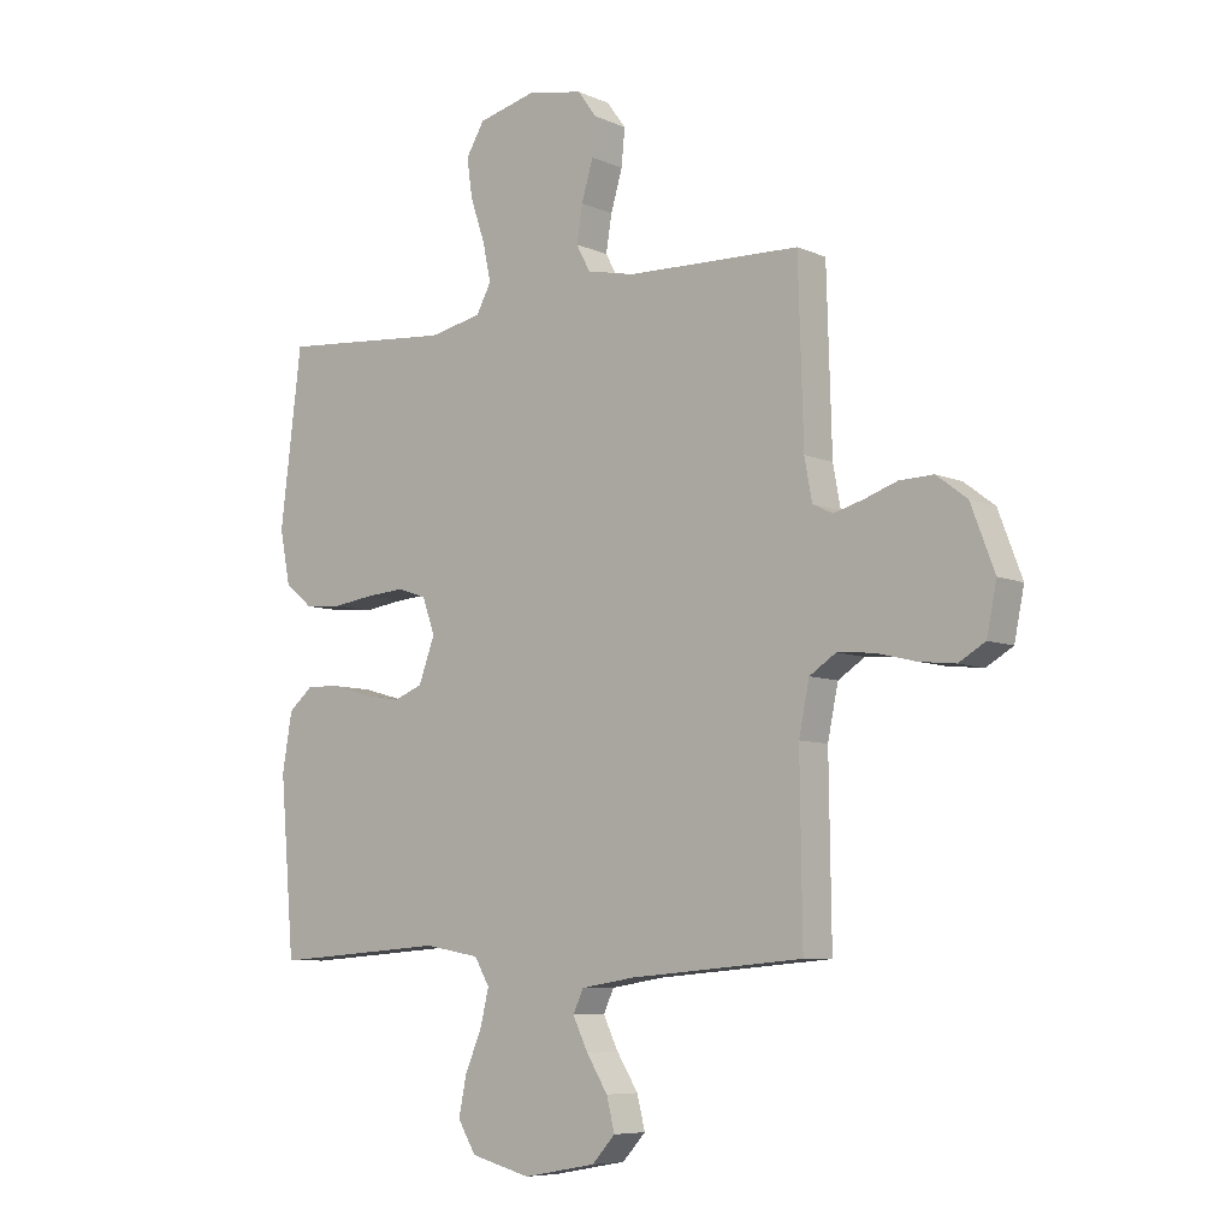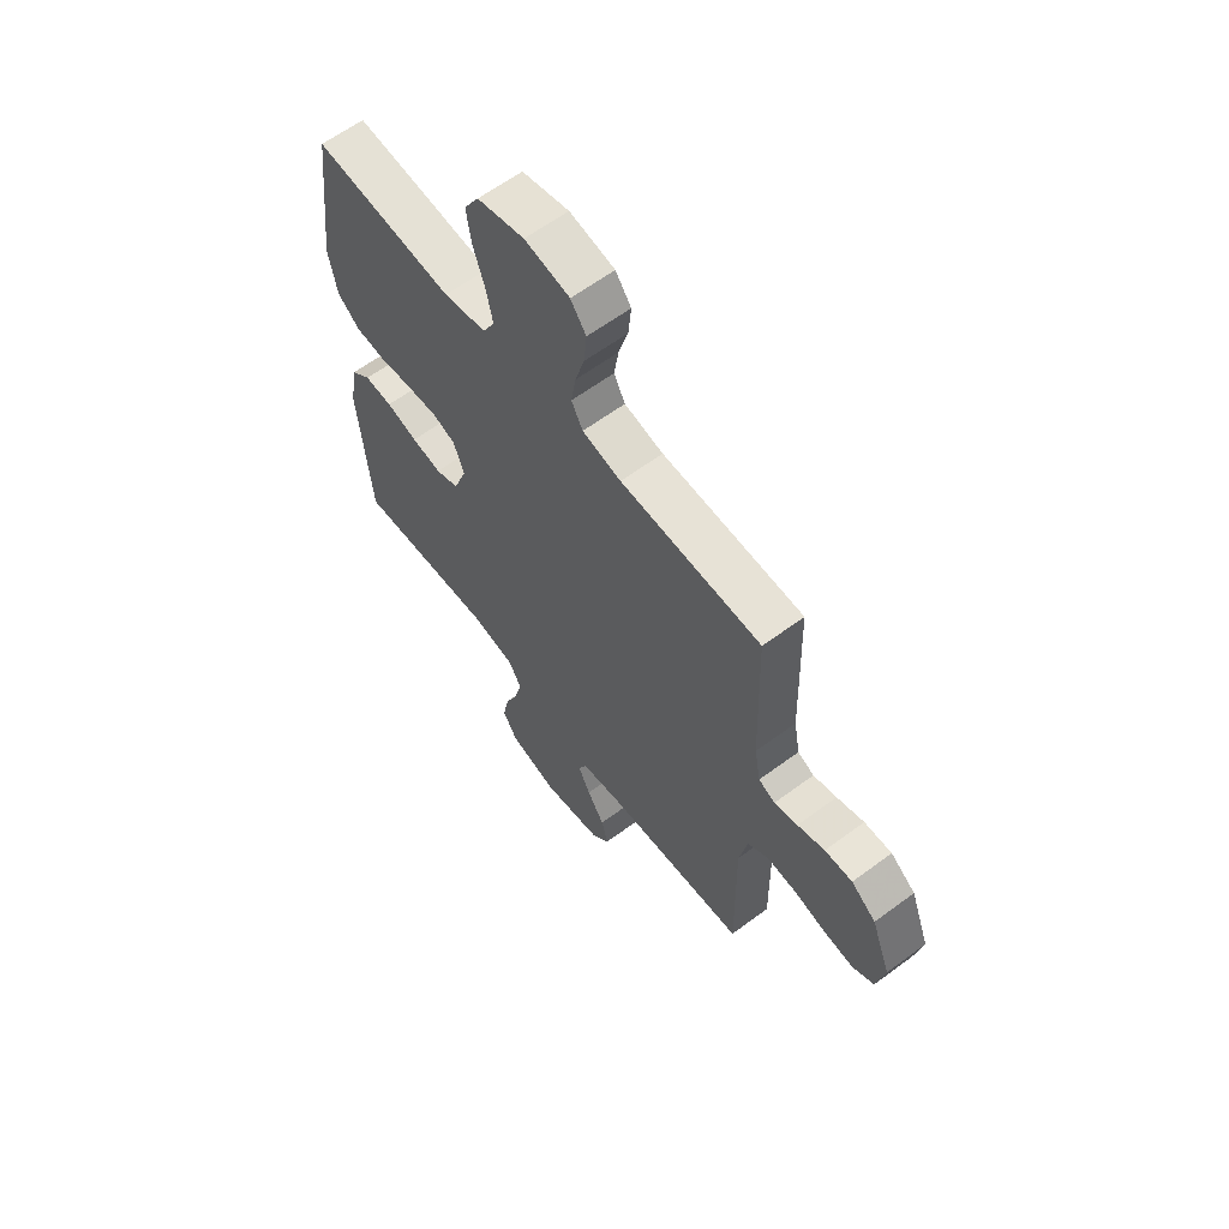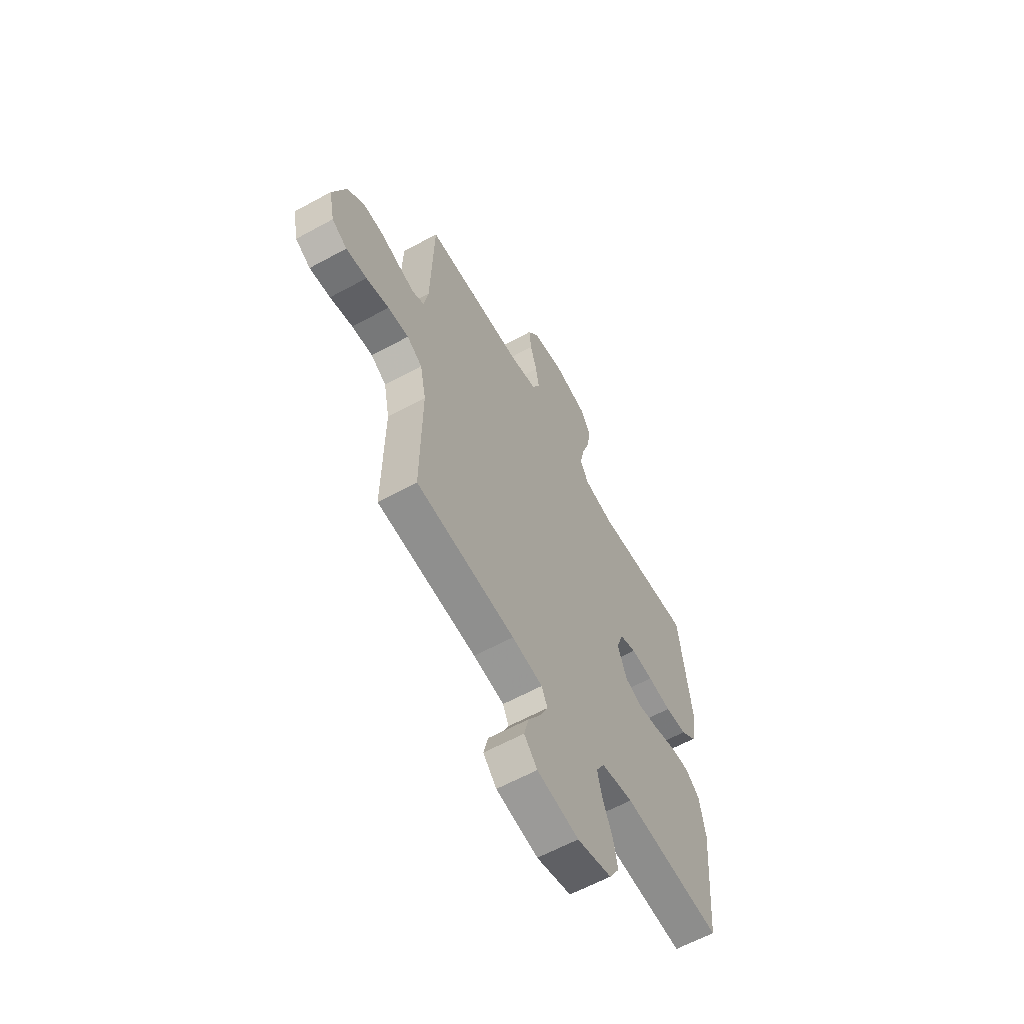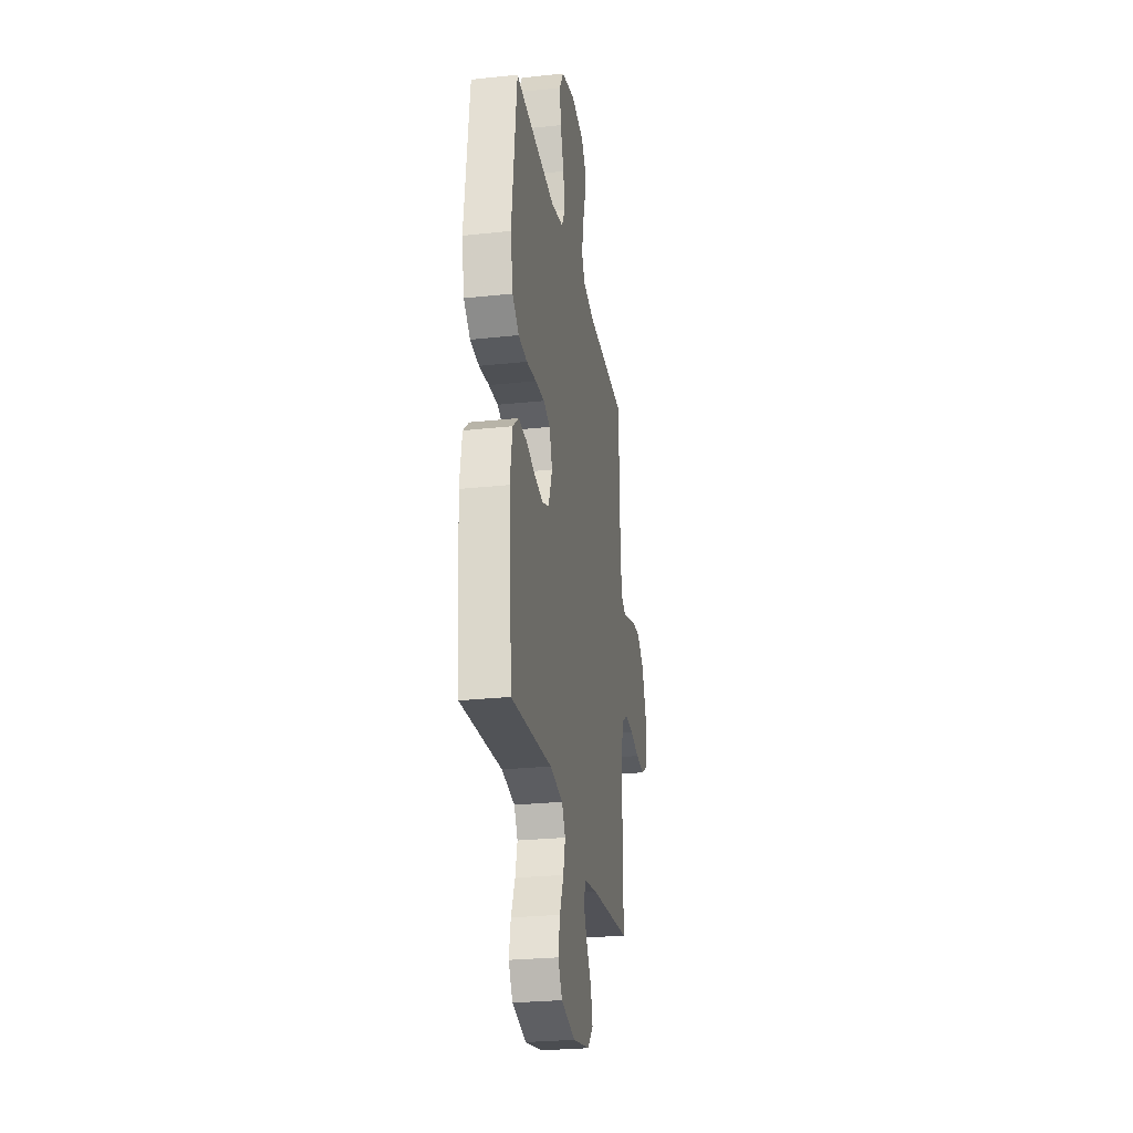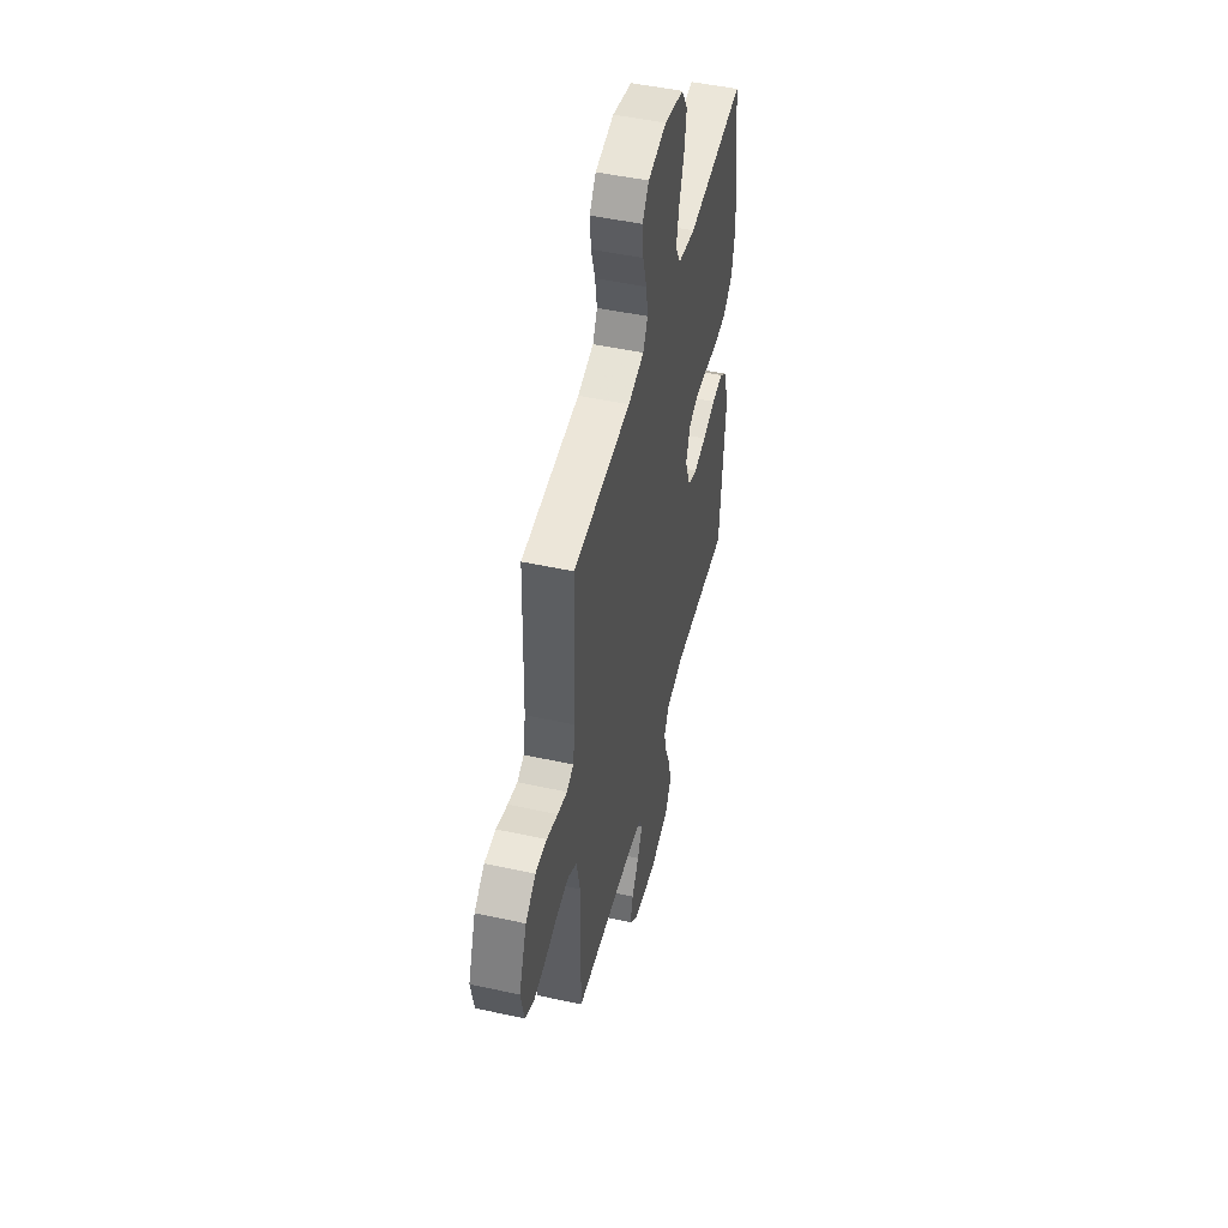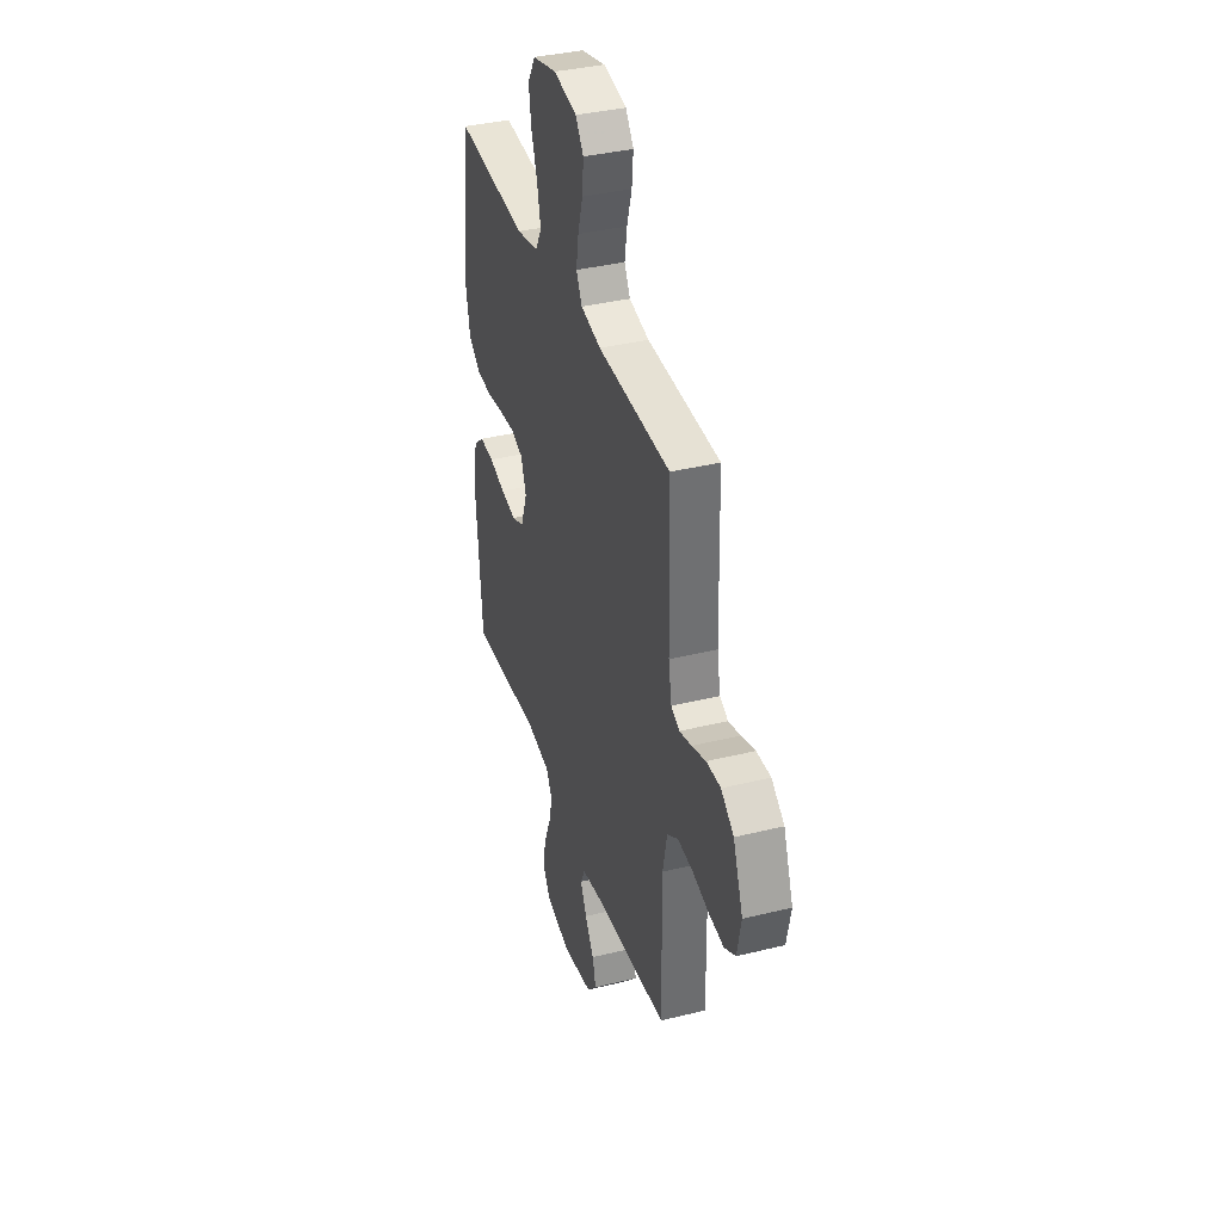
<metadata>
{"format":"obj","ext":"obj","renderer":"f3d","projection":"perspective","resolution":1024,"background":"white","views":[{"elev":-7.3,"azim":39.2,"up":"+Z"},{"elev":62.0,"azim":53.0,"up":"+Z"},{"elev":-61.1,"azim":119.2,"up":"+Z"},{"elev":-26.4,"azim":-80.4,"up":"+Z"},{"elev":49.0,"azim":103.6,"up":"+Z"},{"elev":37.3,"azim":72.4,"up":"+Z"}]}
</metadata>
<code>
v 0.5 0.07 -0.5
v 0.2 0.07 -0.526
v 0.107 0.07 -0.541
v 0.089 0.07 -0.58
v 0.115 0.07 -0.634
v 0.152 0.07 -0.693
v 0.166 0.07 -0.749
v 0.126 0.07 -0.793
v 0 0.07 -0.816
v -0.104 0.07 -0.789
v -0.135 0.07 -0.737
v -0.122 0.07 -0.671
v -0.093 0.07 -0.602
v -0.078 0.07 -0.54
v -0.104 0.07 -0.495
v -0.2 0.07 -0.478
v -0.5 0.07 -0.5
v -0.525 0.07 -0.2
v -0.508 0.07 -0.1
v -0.465 0.07 -0.063
v -0.405 0.07 -0.066
v -0.338 0.07 -0.085
v -0.274 0.07 -0.096
v -0.224 0.07 -0.076
v -0.196 0.07 0
v -0.218 0.07 0.061
v -0.267 0.07 0.078
v -0.334 0.07 0.073
v -0.406 0.07 0.063
v -0.471 0.07 0.068
v -0.519 0.07 0.107
v -0.537 0.07 0.2
v -0.5 0.07 0.5
v -0.2 0.07 0.475
v -0.109 0.07 0.494
v -0.083 0.07 0.542
v -0.097 0.07 0.608
v -0.122 0.07 0.682
v -0.132 0.07 0.75
v -0.1 0.07 0.803
v 0 0.07 0.828
v 0.096 0.07 0.81
v 0.129 0.07 0.765
v 0.123 0.07 0.702
v 0.103 0.07 0.634
v 0.093 0.07 0.572
v 0.117 0.07 0.527
v 0.2 0.07 0.509
v 0.5 0.07 0.5
v 0.509 0.07 0.2
v 0.522 0.07 0.129
v 0.557 0.07 0.112
v 0.607 0.07 0.126
v 0.665 0.07 0.146
v 0.724 0.07 0.148
v 0.777 0.07 0.108
v 0.818 0.07 0
v 0.801 0.07 -0.084
v 0.755 0.07 -0.111
v 0.692 0.07 -0.104
v 0.623 0.07 -0.087
v 0.56 0.07 -0.082
v 0.514 0.07 -0.112
v 0.496 0.07 -0.2
v 0.5 0 -0.5
v 0.2 0 -0.526
v 0.107 0 -0.541
v 0.089 0 -0.58
v 0.115 0 -0.634
v 0.152 0 -0.693
v 0.166 0 -0.749
v 0.126 0 -0.793
v 0 0 -0.816
v -0.104 0 -0.789
v -0.135 0 -0.737
v -0.122 0 -0.671
v -0.093 0 -0.602
v -0.078 0 -0.54
v -0.104 0 -0.495
v -0.2 0 -0.478
v -0.5 0 -0.5
v -0.525 0 -0.2
v -0.508 0 -0.1
v -0.465 0 -0.063
v -0.405 0 -0.066
v -0.338 0 -0.085
v -0.274 0 -0.096
v -0.224 0 -0.076
v -0.196 0 0
v -0.218 0 0.061
v -0.267 0 0.078
v -0.334 0 0.073
v -0.406 0 0.063
v -0.471 0 0.068
v -0.519 0 0.107
v -0.537 0 0.2
v -0.5 0 0.5
v -0.2 0 0.475
v -0.109 0 0.494
v -0.083 0 0.542
v -0.097 0 0.608
v -0.122 0 0.682
v -0.132 0 0.75
v -0.1 0 0.803
v 0 0 0.828
v 0.096 0 0.81
v 0.129 0 0.765
v 0.123 0 0.702
v 0.103 0 0.634
v 0.093 0 0.572
v 0.117 0 0.527
v 0.2 0 0.509
v 0.5 0 0.5
v 0.509 0 0.2
v 0.522 0 0.129
v 0.557 0 0.112
v 0.607 0 0.126
v 0.665 0 0.146
v 0.724 0 0.148
v 0.777 0 0.108
v 0.818 0 0
v 0.801 0 -0.084
v 0.755 0 -0.111
v 0.692 0 -0.104
v 0.623 0 -0.087
v 0.56 0 -0.082
v 0.514 0 -0.112
v 0.496 0 -0.2
f 58 59 60 61
f 58 61 62
f 57 58 62
f 56 57 62
f 53 54 55 56
f 52 53 56 62
f 51 52 62 63
f 48 49 50
f 47 48 50 51
f 42 43 44 45
f 42 45 46
f 41 42 46
f 40 41 46
f 37 38 39 40
f 36 37 40 46
f 35 36 46 47
f 31 32 33 34
f 28 29 30 31
f 27 28 31 34
f 26 27 34 35
f 19 20 21 22
f 19 22 23
f 16 17 18 19
f 15 16 19 23
f 14 15 23 24
f 10 11 12 13
f 10 13 14
f 9 10 14
f 8 9 14
f 5 6 7 8
f 4 5 8 14
f 3 4 14 24
f 64 1 2
f 25 26 35 47
f 47 51 63 64
f 24 25 47 64
f 2 3 24 64
f 125 124 123 122
f 126 125 122
f 126 122 121
f 126 121 120
f 120 119 118 117
f 126 120 117 116
f 127 126 116 115
f 114 113 112
f 115 114 112 111
f 109 108 107 106
f 110 109 106
f 110 106 105
f 110 105 104
f 104 103 102 101
f 110 104 101 100
f 111 110 100 99
f 98 97 96 95
f 95 94 93 92
f 98 95 92 91
f 99 98 91 90
f 86 85 84 83
f 87 86 83
f 83 82 81 80
f 87 83 80 79
f 88 87 79 78
f 77 76 75 74
f 78 77 74
f 78 74 73
f 78 73 72
f 72 71 70 69
f 78 72 69 68
f 88 78 68 67
f 66 65 128
f 111 99 90 89
f 128 127 115 111
f 128 111 89 88
f 128 88 67 66
f 1 65 66 2
f 2 66 67 3
f 3 67 68 4
f 4 68 69 5
f 5 69 70 6
f 6 70 71 7
f 7 71 72 8
f 8 72 73 9
f 9 73 74 10
f 10 74 75 11
f 11 75 76 12
f 12 76 77 13
f 13 77 78 14
f 14 78 79 15
f 15 79 80 16
f 16 80 81 17
f 17 81 82 18
f 18 82 83 19
f 19 83 84 20
f 20 84 85 21
f 21 85 86 22
f 22 86 87 23
f 23 87 88 24
f 24 88 89 25
f 25 89 90 26
f 26 90 91 27
f 27 91 92 28
f 28 92 93 29
f 29 93 94 30
f 30 94 95 31
f 31 95 96 32
f 32 96 97 33
f 33 97 98 34
f 34 98 99 35
f 35 99 100 36
f 36 100 101 37
f 37 101 102 38
f 38 102 103 39
f 39 103 104 40
f 40 104 105 41
f 41 105 106 42
f 42 106 107 43
f 43 107 108 44
f 44 108 109 45
f 45 109 110 46
f 46 110 111 47
f 47 111 112 48
f 48 112 113 49
f 49 113 114 50
f 50 114 115 51
f 51 115 116 52
f 52 116 117 53
f 53 117 118 54
f 54 118 119 55
f 55 119 120 56
f 56 120 121 57
f 57 121 122 58
f 58 122 123 59
f 59 123 124 60
f 60 124 125 61
f 61 125 126 62
f 62 126 127 63
f 63 127 128 64
f 64 128 65 1

</code>
